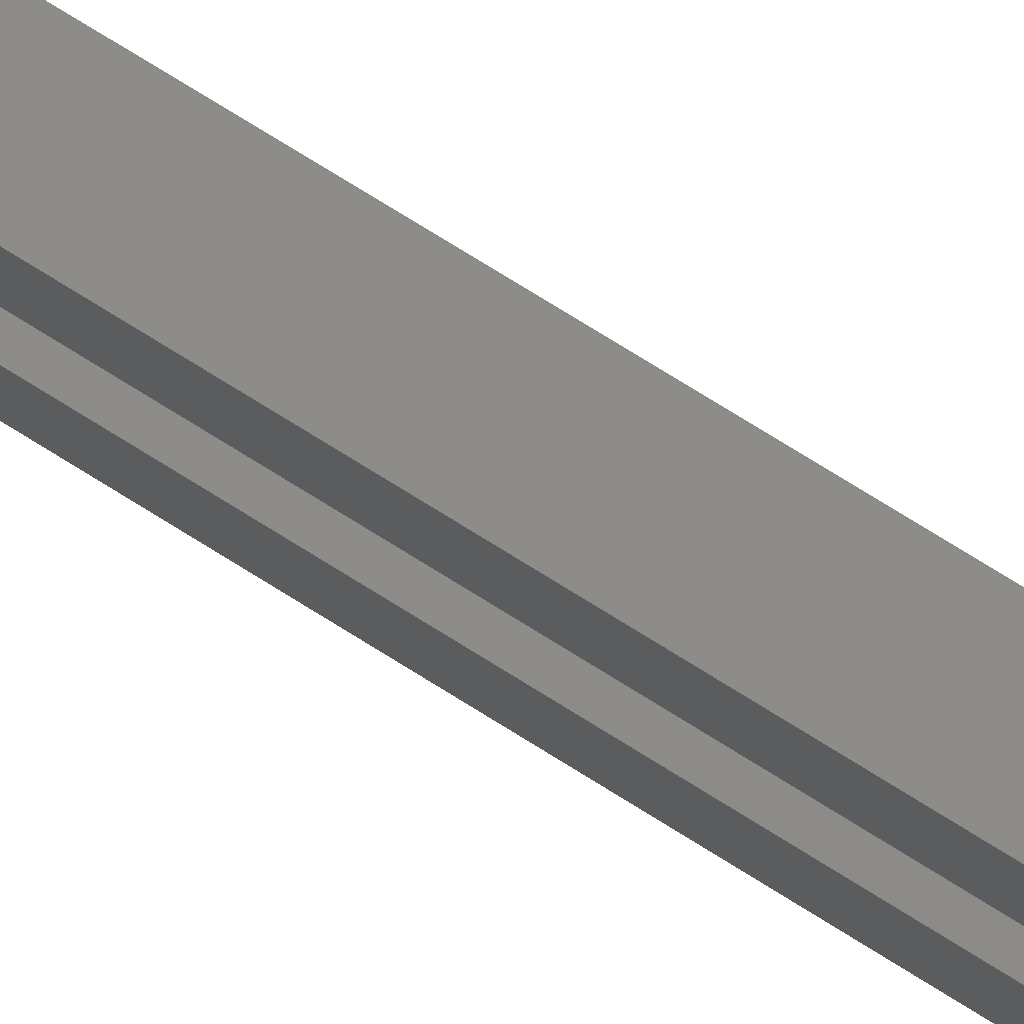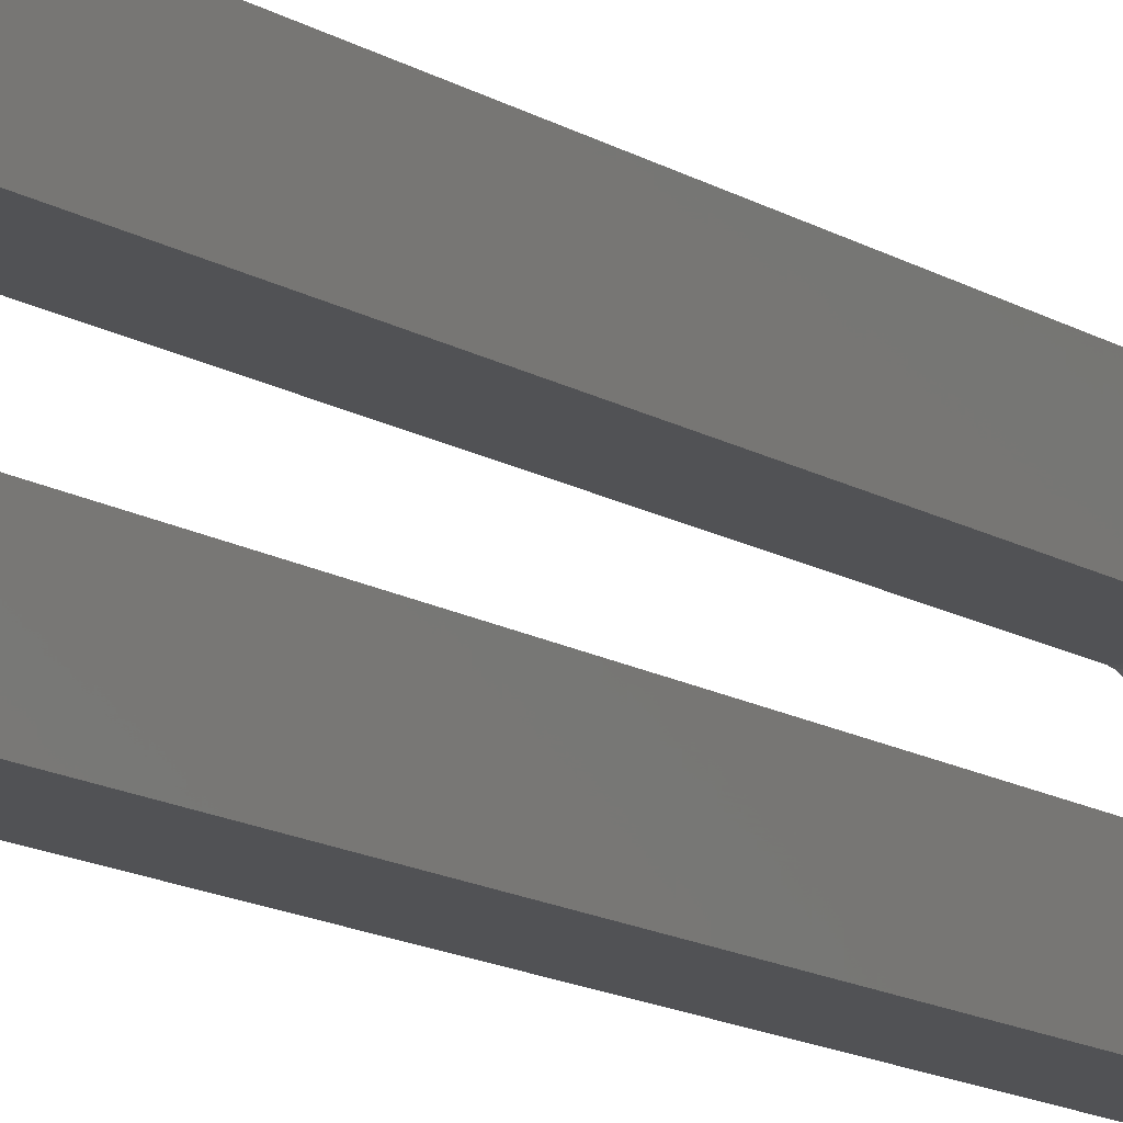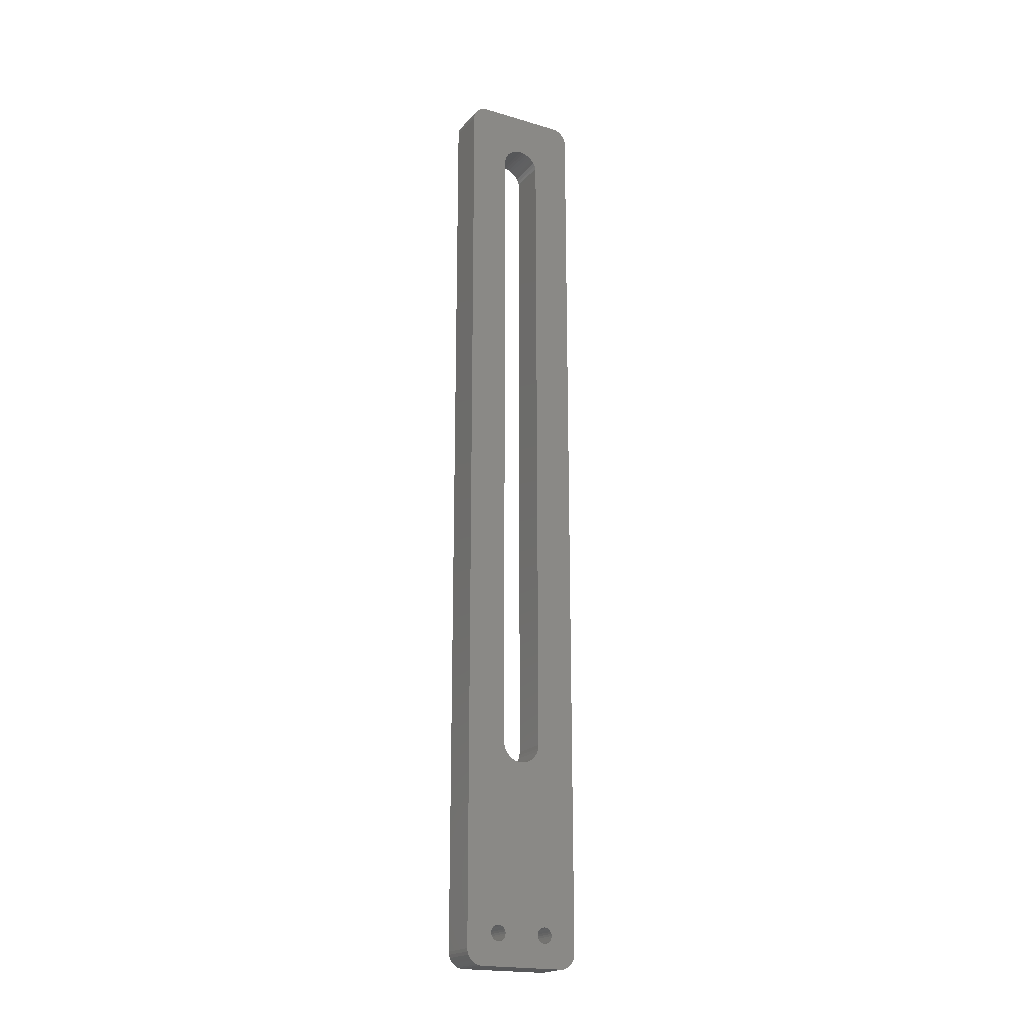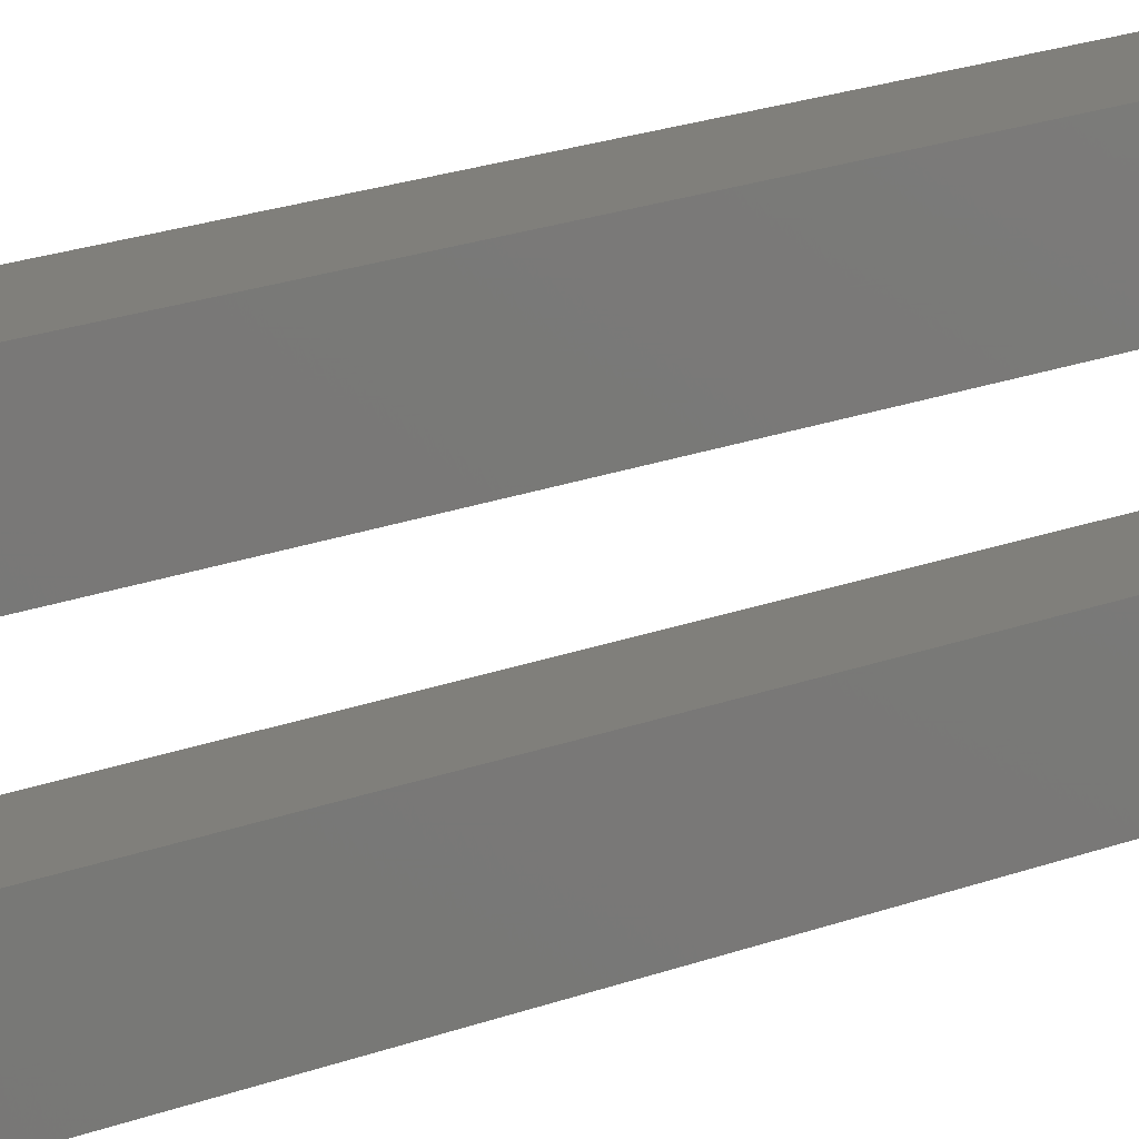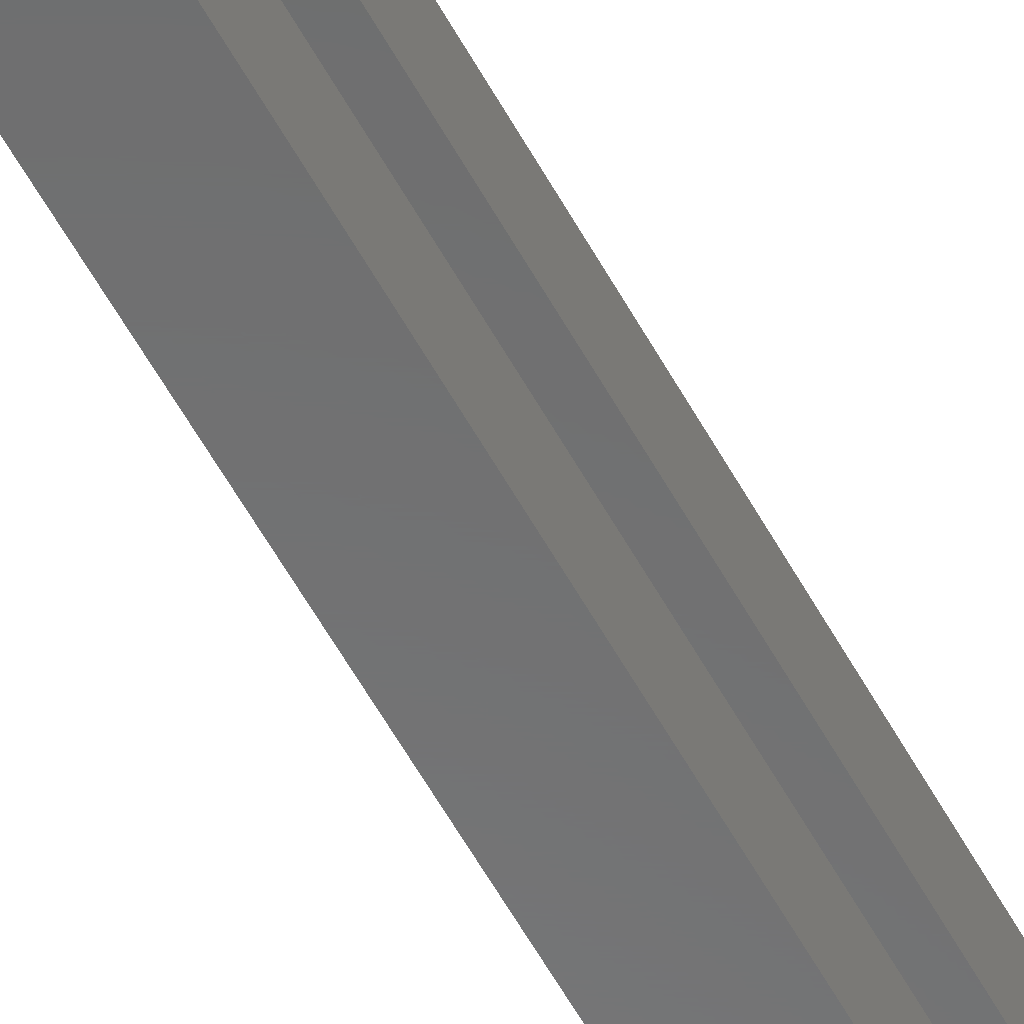
<metadata>
{"format":"stl","ext":"stl","renderer":"f3d","projection":"perspective","resolution":1024,"background":"white","views":[{"elev":74.9,"azim":122.0,"up":"+Y"},{"elev":-9.1,"azim":26.2,"up":"+Y"},{"elev":-19.8,"azim":-118.5,"up":"+Z"},{"elev":12.6,"azim":42.0,"up":"+Y"},{"elev":-57.8,"azim":-151.5,"up":"+Y"}]}
</metadata>
<code>
# stl→obj: 244 verts, 496 faces
v 5 5.5 -61.85
v 5 3.25 -58.85
v 5 2.991 -58.82
v 5 -2.25 -57.85
v 5 -2.284 -58.11
v 5 -2.384 -58.35
v 5 -2.543 -58.56
v 5 -5.5 -61.85
v 5 2.75 -58.72
v 5 2.543 -58.56
v 5 2.384 -58.35
v 5 2.284 -58.11
v 5 2.25 -57.85
v 5 2.284 -57.59
v 5 -4.592e-16 -36.49
v 5 -2.284 -57.59
v 5 5.89 -61.81
v 5 6.265 -61.7
v 5 6.611 -61.52
v 5 6.914 -61.27
v 5 7.163 -60.96
v 5 7.348 -60.62
v 5 7.462 -60.24
v 5 7.5 -59.85
v 5 -7.5 -59.85
v 5 -7.462 -60.24
v 5 -7.348 -60.62
v 5 -7.163 -60.96
v 5 -6.914 -61.27
v 5 -6.611 -61.52
v 5 -6.265 -61.7
v 5 -5.89 -61.81
v 5 -3.25 -58.85
v 5 -3.509 -58.82
v 5 -3.75 -58.72
v 5 -3.957 -58.56
v 5 -4.116 -58.35
v 5 -4.216 -58.11
v 5 -4.25 -57.85
v 5 -4.216 -57.59
v 5 -4.116 -57.35
v 5 -3.957 -57.15
v 5 -2.75 -58.72
v 5 -2.991 -58.82
v 5 -5.5 58.15
v 5 -5.89 58.11
v 5 -3.25 -56.85
v 5 -2.5 50.15
v 5 -2.462 50.58
v 5 -2.349 51
v 5 -2.165 51.4
v 5 -1.915 51.75
v 5 -1.607 52.06
v 5 -1.25 52.31
v 5 -0.8551 52.5
v 5 -0.4341 52.61
v 5 1.531e-16 52.65
v 5 0.4341 52.61
v 5 0.8551 52.5
v 5 1.25 52.31
v 5 1.607 52.06
v 5 5.5 58.15
v 5 1.915 51.75
v 5 2.165 51.4
v 5 2.349 51
v 5 2.462 50.58
v 5 2.5 50.15
v 5 3.25 -56.85
v 5 -7.5 56.15
v 5 -3.75 -56.99
v 5 -3.509 -56.89
v 5 -6.265 58
v 5 -6.611 57.81
v 5 -6.914 57.56
v 5 -7.163 57.26
v 5 -7.348 56.91
v 5 -7.462 56.54
v 5 -2.991 -56.89
v 5 -2.75 -56.99
v 5 -2.543 -57.15
v 5 -2.384 -57.35
v 5 -0.4341 -36.46
v 5 -0.8551 -36.34
v 5 -1.25 -36.16
v 5 -1.607 -35.91
v 5 -1.915 -35.6
v 5 -2.165 -35.24
v 5 -2.349 -34.85
v 5 -2.462 -34.43
v 5 -2.5 -33.99
v 5 2.384 -57.35
v 5 2.543 -57.15
v 5 2.75 -56.99
v 5 2.991 -56.89
v 5 2.5 -33.99
v 5 2.462 -34.43
v 5 2.349 -34.85
v 5 2.165 -35.24
v 5 1.915 -35.6
v 5 1.607 -35.91
v 5 1.25 -36.16
v 5 0.8551 -36.34
v 5 0.4341 -36.46
v 5 3.957 -57.15
v 5 4.116 -57.35
v 5 4.216 -57.59
v 5 4.25 -57.85
v 5 4.216 -58.11
v 5 4.116 -58.35
v 5 3.957 -58.56
v 5 3.75 -58.72
v 5 3.509 -58.82
v 5 7.5 56.15
v 5 3.509 -56.89
v 5 3.75 -56.99
v 5 7.462 56.54
v 5 7.348 56.91
v 5 7.163 57.26
v 5 6.914 57.56
v 5 6.611 57.81
v 5 6.265 58
v 5 5.89 58.11
v 0 5.5 -61.85
v 0 -5.5 -61.85
v 0 -2.543 -58.56
v 0 -2.384 -58.35
v 0 -2.284 -58.11
v 0 -2.25 -57.85
v 0 2.991 -58.82
v 0 3.25 -58.85
v 0 -2.284 -57.59
v 0 -4.592e-16 -36.49
v 0 2.284 -57.59
v 0 2.25 -57.85
v 0 2.284 -58.11
v 0 2.384 -58.35
v 0 2.543 -58.56
v 0 2.75 -58.72
v 0 7.5 -59.85
v 0 7.462 -60.24
v 0 7.348 -60.62
v 0 7.163 -60.96
v 0 6.914 -61.27
v 0 6.611 -61.52
v 0 6.265 -61.7
v 0 5.89 -61.81
v 0 -7.5 -59.85
v 0 -3.957 -57.15
v 0 -4.116 -57.35
v 0 -4.216 -57.59
v 0 -4.25 -57.85
v 0 -4.216 -58.11
v 0 -4.116 -58.35
v 0 -3.957 -58.56
v 0 -3.75 -58.72
v 0 -3.509 -58.82
v 0 -3.25 -58.85
v 0 -5.89 -61.81
v 0 -6.265 -61.7
v 0 -6.611 -61.52
v 0 -6.914 -61.27
v 0 -7.163 -60.96
v 0 -7.348 -60.62
v 0 -7.462 -60.24
v 0 -2.991 -58.82
v 0 -2.75 -58.72
v 0 -5.5 58.15
v 0 1.607 52.06
v 0 1.25 52.31
v 0 0.8551 52.5
v 0 0.4341 52.61
v 0 1.531e-16 52.65
v 0 -0.4341 52.61
v 0 -0.8551 52.5
v 0 -1.25 52.31
v 0 -1.607 52.06
v 0 -1.915 51.75
v 0 -2.165 51.4
v 0 -2.349 51
v 0 -2.462 50.58
v 0 -2.5 50.15
v 0 -3.25 -56.85
v 0 -5.89 58.11
v 0 5.5 58.15
v 0 3.25 -56.85
v 0 2.5 50.15
v 0 2.462 50.58
v 0 2.349 51
v 0 2.165 51.4
v 0 1.915 51.75
v 0 -7.5 56.15
v 0 -3.509 -56.89
v 0 -3.75 -56.99
v 0 -7.462 56.54
v 0 -7.348 56.91
v 0 -7.163 57.26
v 0 -6.914 57.56
v 0 -6.611 57.81
v 0 -6.265 58
v 0 -2.384 -57.35
v 0 -2.543 -57.15
v 0 -2.75 -56.99
v 0 -2.991 -56.89
v 0 -2.5 -33.99
v 0 -2.462 -34.43
v 0 -2.349 -34.85
v 0 -2.165 -35.24
v 0 -1.915 -35.6
v 0 -1.607 -35.91
v 0 -1.25 -36.16
v 0 -0.8551 -36.34
v 0 -0.4341 -36.46
v 0 2.991 -56.89
v 0 2.75 -56.99
v 0 2.543 -57.15
v 0 2.384 -57.35
v 0 0.4341 -36.46
v 0 0.8551 -36.34
v 0 1.25 -36.16
v 0 1.607 -35.91
v 0 1.915 -35.6
v 0 2.165 -35.24
v 0 2.349 -34.85
v 0 2.462 -34.43
v 0 2.5 -33.99
v 0 3.509 -58.82
v 0 3.75 -58.72
v 0 3.957 -58.56
v 0 4.116 -58.35
v 0 4.216 -58.11
v 0 4.25 -57.85
v 0 4.216 -57.59
v 0 4.116 -57.35
v 0 3.957 -57.15
v 0 7.5 56.15
v 0 3.75 -56.99
v 0 3.509 -56.89
v 0 5.89 58.11
v 0 6.265 58
v 0 6.611 57.81
v 0 6.914 57.56
v 0 7.163 57.26
v 0 7.348 56.91
v 0 7.462 56.54
f 1 2 3
f 1 3 4
f 1 4 5
f 1 5 6
f 1 6 7
f 1 7 8
f 4 3 9
f 4 9 10
f 4 10 11
f 4 11 12
f 4 12 13
f 4 13 14
f 4 14 15
f 4 15 16
f 2 1 17
f 2 17 18
f 2 18 19
f 2 19 20
f 2 20 21
f 2 21 22
f 2 22 23
f 2 23 24
f 25 26 27
f 25 27 28
f 25 28 29
f 25 29 30
f 25 30 31
f 25 31 32
f 25 32 8
f 25 8 33
f 25 33 34
f 25 34 35
f 25 35 36
f 25 36 37
f 25 37 38
f 25 38 39
f 25 39 40
f 25 40 41
f 25 41 42
f 8 7 43
f 8 43 44
f 8 44 33
f 45 46 47
f 45 47 48
f 45 48 49
f 45 49 50
f 45 50 51
f 45 51 52
f 45 52 53
f 45 53 54
f 45 54 55
f 45 55 56
f 45 56 57
f 45 57 58
f 45 58 59
f 45 59 60
f 45 60 61
f 62 45 61
f 62 61 63
f 62 63 64
f 62 64 65
f 62 65 66
f 62 66 67
f 62 67 68
f 69 25 42
f 69 42 70
f 69 70 71
f 69 71 47
f 47 46 72
f 47 72 73
f 47 73 74
f 47 74 75
f 47 75 76
f 47 76 77
f 47 77 69
f 15 47 78
f 15 78 79
f 15 79 80
f 15 80 81
f 15 81 16
f 47 15 82
f 47 82 83
f 47 83 84
f 47 84 85
f 47 85 86
f 47 86 87
f 47 87 88
f 47 88 89
f 47 89 90
f 47 90 48
f 15 14 91
f 15 91 92
f 15 92 93
f 15 93 94
f 15 94 68
f 68 67 95
f 68 95 96
f 68 96 97
f 68 97 98
f 68 98 99
f 68 99 100
f 68 100 101
f 68 101 102
f 68 102 103
f 68 103 15
f 24 104 105
f 24 105 106
f 24 106 107
f 24 107 108
f 24 108 109
f 24 109 110
f 24 110 111
f 24 111 112
f 24 112 2
f 113 68 114
f 113 114 115
f 113 115 104
f 113 104 24
f 68 113 116
f 68 116 117
f 68 117 118
f 68 118 119
f 68 119 120
f 68 120 121
f 68 121 122
f 68 122 62
f 123 124 125
f 123 125 126
f 123 126 127
f 123 127 128
f 123 128 129
f 123 129 130
f 128 131 132
f 128 132 133
f 128 133 134
f 128 134 135
f 128 135 136
f 128 136 137
f 128 137 138
f 128 138 129
f 130 139 140
f 130 140 141
f 130 141 142
f 130 142 143
f 130 143 144
f 130 144 145
f 130 145 146
f 130 146 123
f 147 148 149
f 147 149 150
f 147 150 151
f 147 151 152
f 147 152 153
f 147 153 154
f 147 154 155
f 147 155 156
f 147 156 157
f 147 157 124
f 147 124 158
f 147 158 159
f 147 159 160
f 147 160 161
f 147 161 162
f 147 162 163
f 147 163 164
f 124 157 165
f 124 165 166
f 124 166 125
f 167 168 169
f 167 169 170
f 167 170 171
f 167 171 172
f 167 172 173
f 167 173 174
f 167 174 175
f 167 175 176
f 167 176 177
f 167 177 178
f 167 178 179
f 167 179 180
f 167 180 181
f 167 181 182
f 167 182 183
f 184 185 186
f 184 186 187
f 184 187 188
f 184 188 189
f 184 189 190
f 184 190 168
f 184 168 167
f 191 182 192
f 191 192 193
f 191 193 148
f 191 148 147
f 182 191 194
f 182 194 195
f 182 195 196
f 182 196 197
f 182 197 198
f 182 198 199
f 182 199 183
f 132 131 200
f 132 200 201
f 132 201 202
f 132 202 203
f 132 203 182
f 182 181 204
f 182 204 205
f 182 205 206
f 182 206 207
f 182 207 208
f 182 208 209
f 182 209 210
f 182 210 211
f 182 211 212
f 182 212 132
f 132 185 213
f 132 213 214
f 132 214 215
f 132 215 216
f 132 216 133
f 185 132 217
f 185 217 218
f 185 218 219
f 185 219 220
f 185 220 221
f 185 221 222
f 185 222 223
f 185 223 224
f 185 224 225
f 185 225 186
f 139 130 226
f 139 226 227
f 139 227 228
f 139 228 229
f 139 229 230
f 139 230 231
f 139 231 232
f 139 232 233
f 139 233 234
f 235 139 234
f 235 234 236
f 235 236 237
f 235 237 185
f 185 184 238
f 185 238 239
f 185 239 240
f 185 240 241
f 185 241 242
f 185 242 243
f 185 243 244
f 185 244 235
f 1 8 123
f 123 8 124
f 24 139 113
f 113 139 235
f 139 24 140
f 140 24 23
f 140 23 141
f 141 23 22
f 141 22 142
f 142 22 21
f 142 21 143
f 143 21 20
f 143 20 144
f 144 20 19
f 144 19 145
f 145 19 18
f 145 18 146
f 146 18 17
f 146 17 123
f 123 17 1
f 69 191 25
f 25 191 147
f 124 8 158
f 158 8 32
f 158 32 159
f 159 32 31
f 159 31 160
f 160 31 30
f 160 30 161
f 161 30 29
f 161 29 162
f 162 29 28
f 162 28 163
f 163 28 27
f 163 27 164
f 164 27 26
f 164 26 147
f 147 26 25
f 45 62 167
f 167 62 184
f 191 69 194
f 194 69 77
f 194 77 195
f 195 77 76
f 195 76 196
f 196 76 75
f 196 75 197
f 197 75 74
f 197 74 198
f 198 74 73
f 198 73 199
f 199 73 72
f 199 72 183
f 183 72 46
f 183 46 167
f 167 46 45
f 184 62 238
f 238 62 122
f 238 122 239
f 239 122 121
f 239 121 240
f 240 121 120
f 240 120 241
f 241 120 119
f 241 119 242
f 242 119 118
f 242 118 243
f 243 118 117
f 243 117 244
f 244 117 116
f 244 116 235
f 235 116 113
f 172 56 173
f 173 56 55
f 173 55 174
f 174 55 54
f 174 54 175
f 175 54 53
f 175 53 176
f 176 53 52
f 176 52 177
f 177 52 51
f 177 51 178
f 178 51 50
f 178 50 179
f 179 50 49
f 179 49 180
f 180 49 48
f 180 48 181
f 56 172 57
f 57 172 171
f 57 171 58
f 58 171 170
f 58 170 59
f 59 170 169
f 59 169 60
f 60 169 168
f 60 168 61
f 61 168 190
f 61 190 63
f 63 190 189
f 63 189 64
f 64 189 188
f 64 188 65
f 65 188 187
f 65 187 66
f 66 187 186
f 66 186 67
f 90 204 48
f 48 204 181
f 132 103 217
f 217 103 102
f 217 102 218
f 218 102 101
f 218 101 219
f 219 101 100
f 219 100 220
f 220 100 99
f 220 99 221
f 221 99 98
f 221 98 222
f 222 98 97
f 222 97 223
f 223 97 96
f 223 96 224
f 224 96 95
f 224 95 225
f 103 132 15
f 15 132 212
f 15 212 82
f 82 212 211
f 82 211 83
f 83 211 210
f 83 210 84
f 84 210 209
f 84 209 85
f 85 209 208
f 85 208 86
f 86 208 207
f 86 207 87
f 87 207 206
f 87 206 88
f 88 206 205
f 88 205 89
f 89 205 204
f 89 204 90
f 67 186 95
f 95 186 225
f 130 112 226
f 226 112 111
f 226 111 227
f 227 111 110
f 227 110 228
f 228 110 109
f 228 109 229
f 229 109 108
f 229 108 230
f 230 108 107
f 230 107 231
f 112 130 2
f 2 130 129
f 2 129 3
f 3 129 138
f 3 138 9
f 9 138 137
f 9 137 10
f 10 137 136
f 10 136 11
f 11 136 135
f 11 135 12
f 12 135 134
f 12 134 13
f 185 94 213
f 213 94 93
f 213 93 214
f 214 93 92
f 214 92 215
f 215 92 91
f 215 91 216
f 216 91 14
f 216 14 133
f 133 14 13
f 133 13 134
f 94 185 68
f 68 185 237
f 68 237 114
f 114 237 236
f 114 236 115
f 115 236 234
f 115 234 104
f 104 234 233
f 104 233 105
f 105 233 232
f 105 232 106
f 106 232 231
f 106 231 107
f 182 71 192
f 192 71 70
f 192 70 193
f 193 70 42
f 193 42 148
f 148 42 41
f 148 41 149
f 149 41 40
f 149 40 150
f 150 40 39
f 150 39 151
f 71 182 47
f 47 182 203
f 47 203 78
f 78 203 202
f 78 202 79
f 79 202 201
f 79 201 80
f 80 201 200
f 80 200 81
f 81 200 131
f 81 131 16
f 16 131 128
f 16 128 4
f 157 44 165
f 165 44 43
f 165 43 166
f 166 43 7
f 166 7 125
f 125 7 6
f 125 6 126
f 126 6 5
f 126 5 127
f 127 5 4
f 127 4 128
f 44 157 33
f 33 157 156
f 33 156 34
f 34 156 155
f 34 155 35
f 35 155 154
f 35 154 36
f 36 154 153
f 36 153 37
f 37 153 152
f 37 152 38
f 38 152 151
f 38 151 39

</code>
